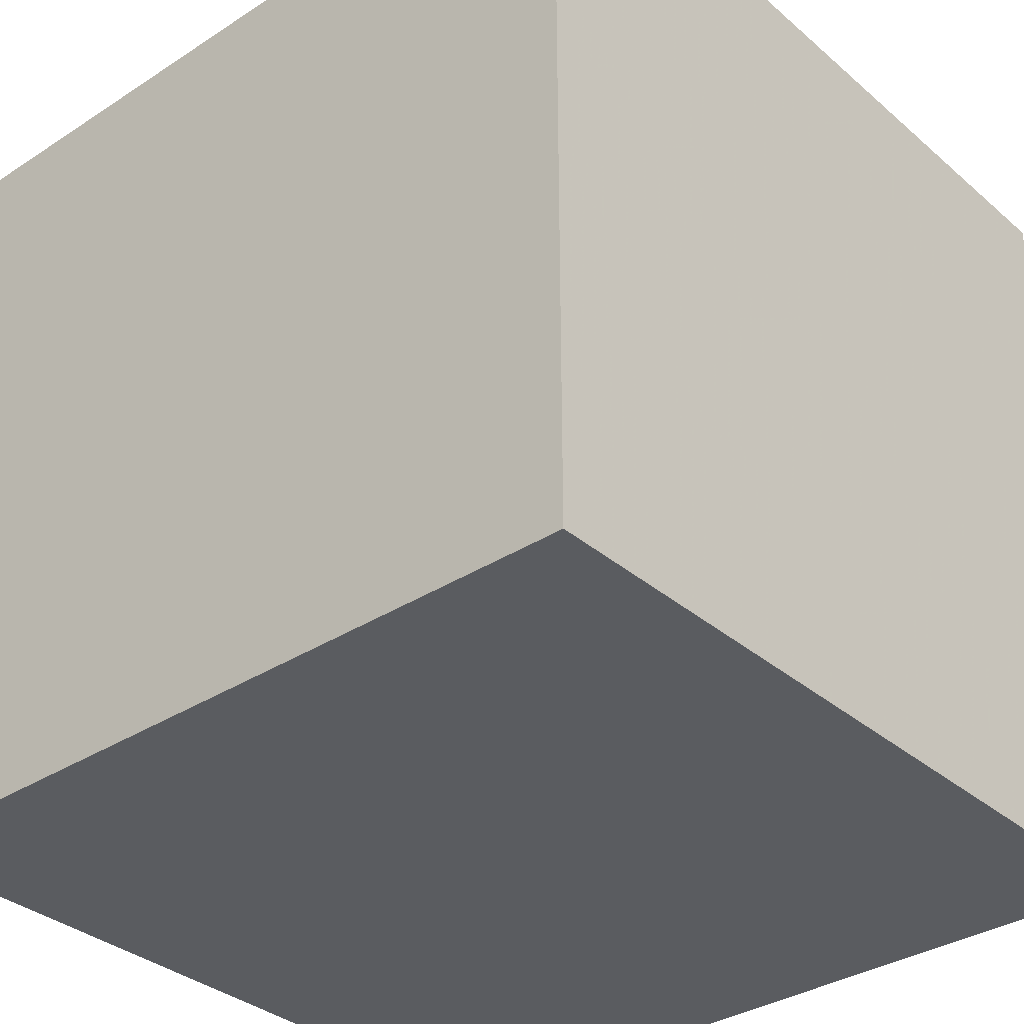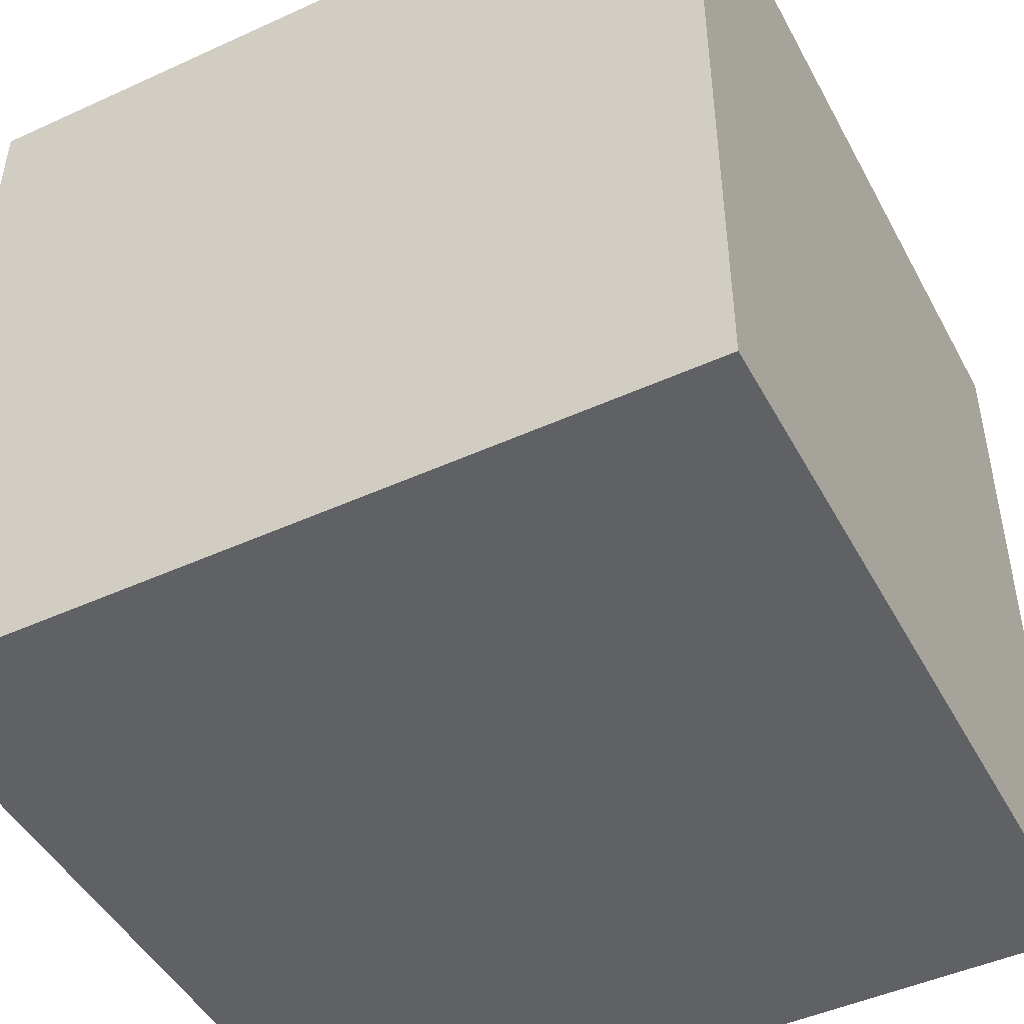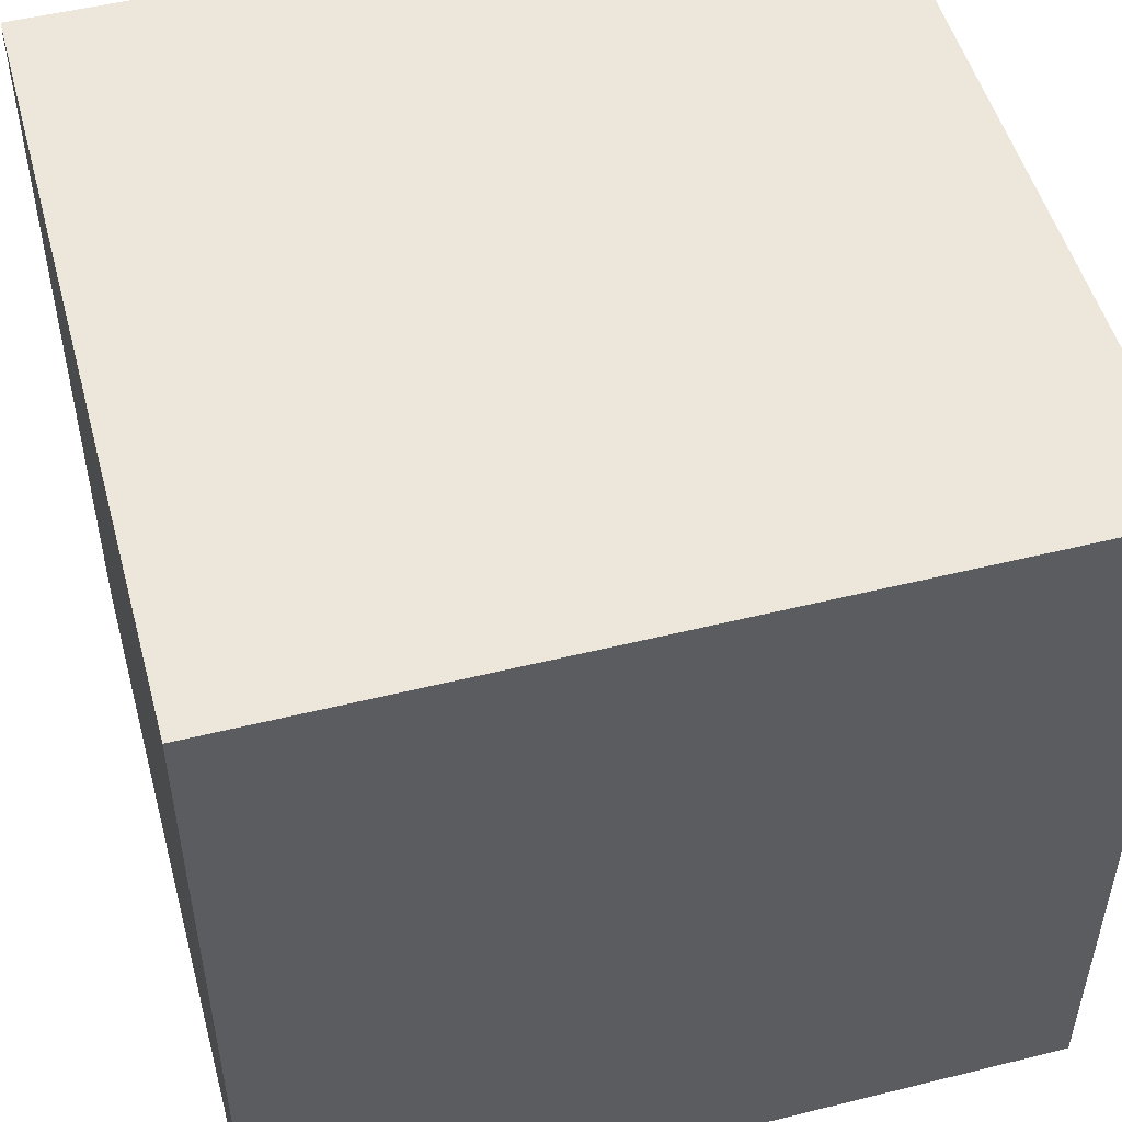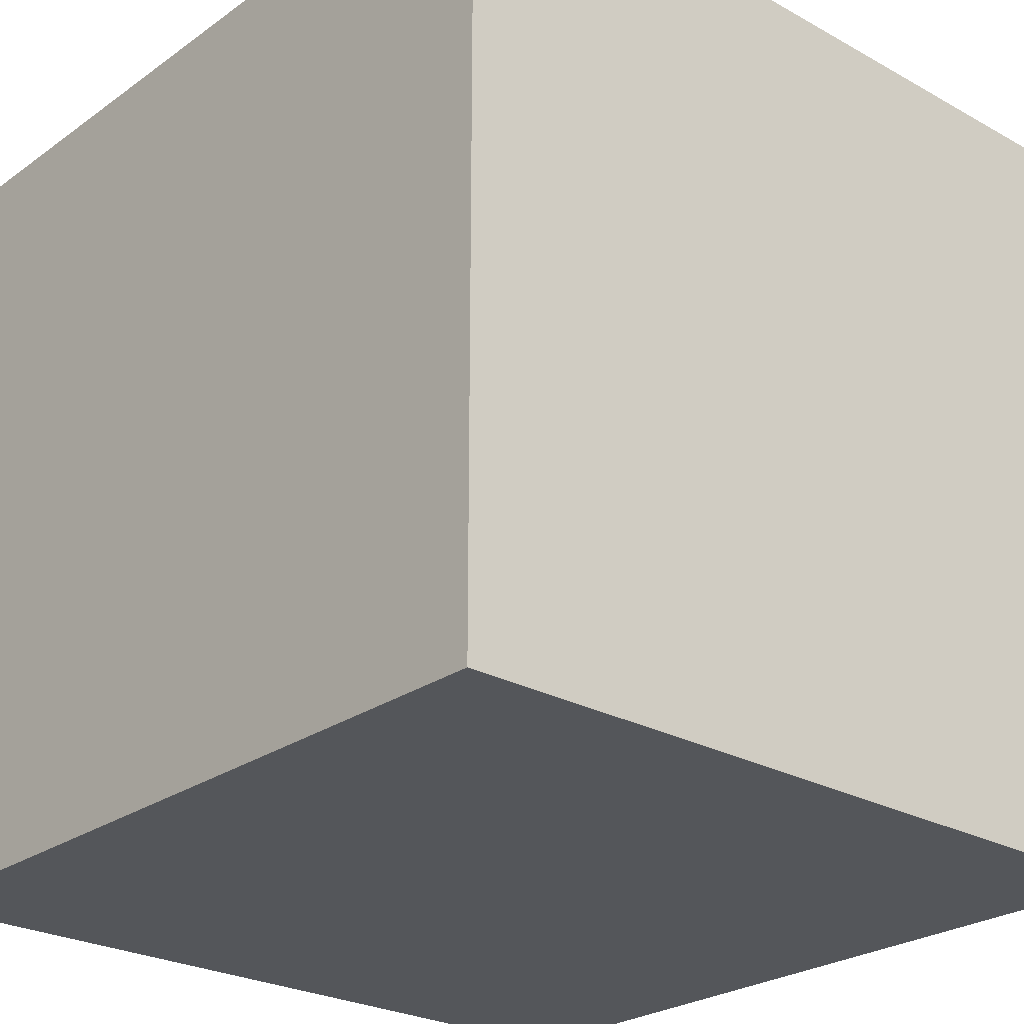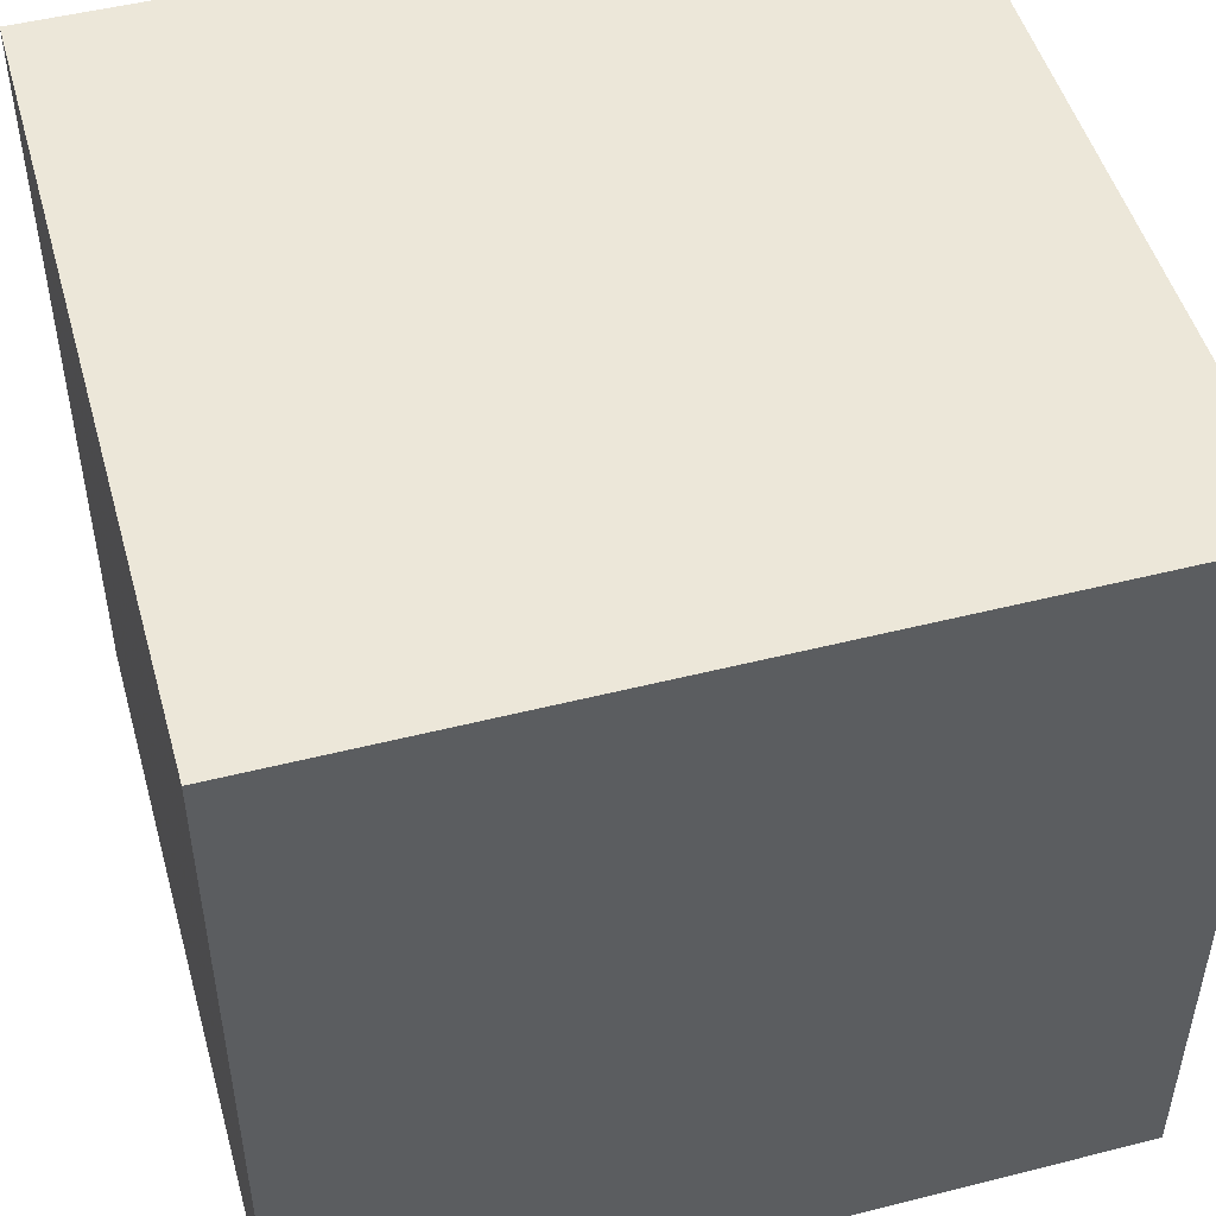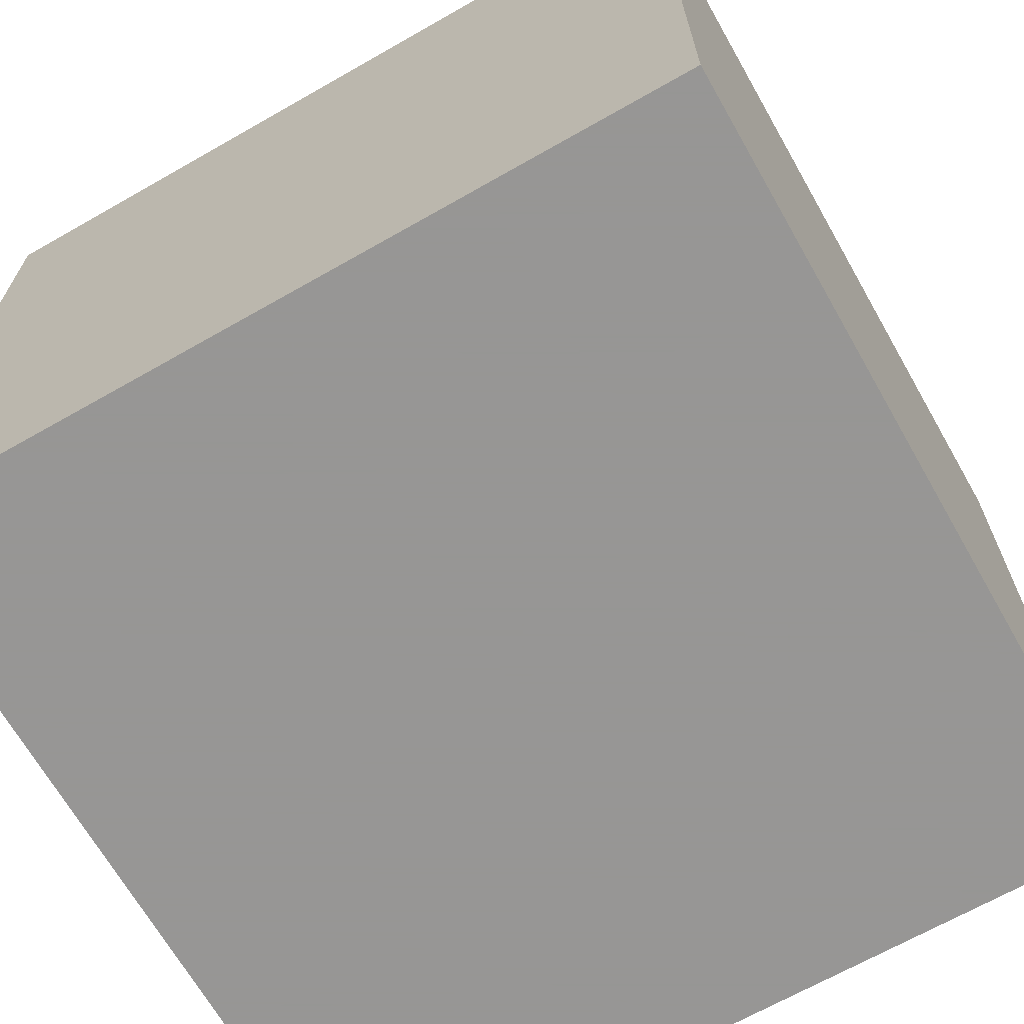
<metadata>
{"format":"obj","ext":"obj","renderer":"f3d","projection":"perspective","resolution":1024,"background":"white","views":[{"elev":-34.3,"azim":41.1,"up":"+Y"},{"elev":-47.1,"azim":-152.7,"up":"+Y"},{"elev":51.0,"azim":164.9,"up":"+Y"},{"elev":-25.6,"azim":-131.6,"up":"+Z"},{"elev":49.6,"azim":74.4,"up":"+Y"},{"elev":-67.8,"azim":29.7,"up":"+Z"}]}
</metadata>
<code>
o Cube
v 1 -1 -1
v 1 -1 1
v -1 -1 1
v -1 -1 -1
v 1 1 -1
v 1 1 1
v -1 1 1
v -1 1 -1
v 1 -1 0
v 0 -1 -1
v 1 0 -1
v 0 -1 1
v 1 0 1
v -1 -1 -0
v -1 0 1
v -1 0 -1
v 1 1 1e-06
v 0 1 -1
v -1e-06 1 1
v -1 1 -0
v 0 -1 -0
v -0 1 0
v 1 0 0
v -0 0 1
v -1 0 -0
v 0 0 -1
v 1 -1 0.5
v -0.5 -1 -1
v 1 0.5 -1
v -0.5 -1 1
v 1 0.5 1
v -1 -1 -0.5
v -1 0.5 1
v -1 0.5 -1
v 1 1 0.5
v -0.5 1 -1
v -0.5 1 1
v -1 1 -0.5
v 1 -1 -0.5
v 0.5 -1 -1
v 1 -0.5 -1
v 0.5 -1 1
v 1 -0.5 1
v -1 -1 0.5
v -1 -0.5 1
v -1 -0.5 -1
v 1 1 -0.5
v 0.5 1 -1
v 0.5 1 1
v -1 1 0.5
v -0.5 -1 -0
v 0.5 -1 -0
v 0 -1 -0.5
v 0 -1 0.5
v -0 1 0.5
v 0 1 -0.5
v 0.5 1 0
v -0.5 1 0
v 1 0 0.5
v 1 0 -0.5
v 1 -0.5 0
v 1 0.5 0
v -0.5 0 1
v 0.5 0 1
v -0 -0.5 1
v -0 0.5 1
v -1 0 -0.5
v -1 0 0.5
v -1 -0.5 -0
v -1 0.5 -0
v -0.5 0 -1
v 0.5 0 -1
v 0 0.5 -1
v 0 -0.5 -1
v -0.5 -1 0.5
v -0.5 1 0.5
v 1 0.5 0.5
v -0.5 0.5 1
v -1 0.5 -0.5
v -0.5 -0.5 -1
v -0.5 -1 -0.5
v 0.5 -1 -0.5
v 0.5 -1 0.5
v 0.5 1 0.5
v 0.5 1 -0.5
v -0.5 1 -0.5
v 1 -0.5 0.5
v 1 -0.5 -0.5
v 1 0.5 -0.5
v -0.5 -0.5 1
v 0.5 -0.5 1
v 0.5 0.5 1
v -1 -0.5 -0.5
v -1 -0.5 0.5
v -1 0.5 0.5
v -0.5 0.5 -1
v 0.5 0.5 -1
v 0.5 -0.5 -1
f 88 60 23 61
f 23 62 77 59
f 61 23 59 87
f 60 89 62 23
f 75 30 3 44
f 76 50 7 37
f 77 35 6 31
f 78 37 7 33
f 79 38 8 34
f 80 28 4 46
f 81 51 14 32
f 82 52 21 53
f 83 42 12 54
f 84 55 19 49
f 85 56 22 57
f 86 38 20 58
f 87 59 13 43
f 89 47 17 62
f 90 63 15 45
f 91 64 24 65
f 92 49 19 66
f 93 67 16 46
f 94 68 25 69
f 95 50 20 70
f 96 71 16 34
f 97 72 26 73
f 98 40 10 74
f 51 75 44 14
f 21 54 75 51
f 54 12 30 75
f 55 76 37 19
f 22 58 76 55
f 58 20 50 76
f 59 77 31 13
f 62 17 35 77
f 63 78 33 15
f 24 66 78 63
f 66 19 37 78
f 67 79 34 16
f 25 70 79 67
f 70 20 38 79
f 71 80 46 16
f 26 74 80 71
f 74 10 28 80
f 28 81 32 4
f 10 53 81 28
f 53 21 51 81
f 40 82 53 10
f 1 39 82 40
f 39 9 52 82
f 52 83 54 21
f 9 27 83 52
f 27 2 42 83
f 35 84 49 6
f 17 57 84 35
f 57 22 55 84
f 47 85 57 17
f 5 48 85 47
f 48 18 56 85
f 56 86 58 22
f 18 36 86 56
f 36 8 38 86
f 27 87 43 2
f 9 61 87 27
f 39 88 61 9
f 1 41 88 39
f 41 11 60 88
f 11 29 89 60
f 29 5 47 89
f 30 90 45 3
f 12 65 90 30
f 65 24 63 90
f 42 91 65 12
f 2 43 91 42
f 43 13 64 91
f 64 92 66 24
f 13 31 92 64
f 31 6 49 92
f 32 93 46 4
f 14 69 93 32
f 69 25 67 93
f 44 94 69 14
f 3 45 94 44
f 45 15 68 94
f 68 95 70 25
f 15 33 95 68
f 33 7 50 95
f 36 96 34 8
f 18 73 96 36
f 73 26 71 96
f 48 97 73 18
f 5 29 97 48
f 29 11 72 97
f 72 98 74 26
f 11 41 98 72
f 41 1 40 98

</code>
